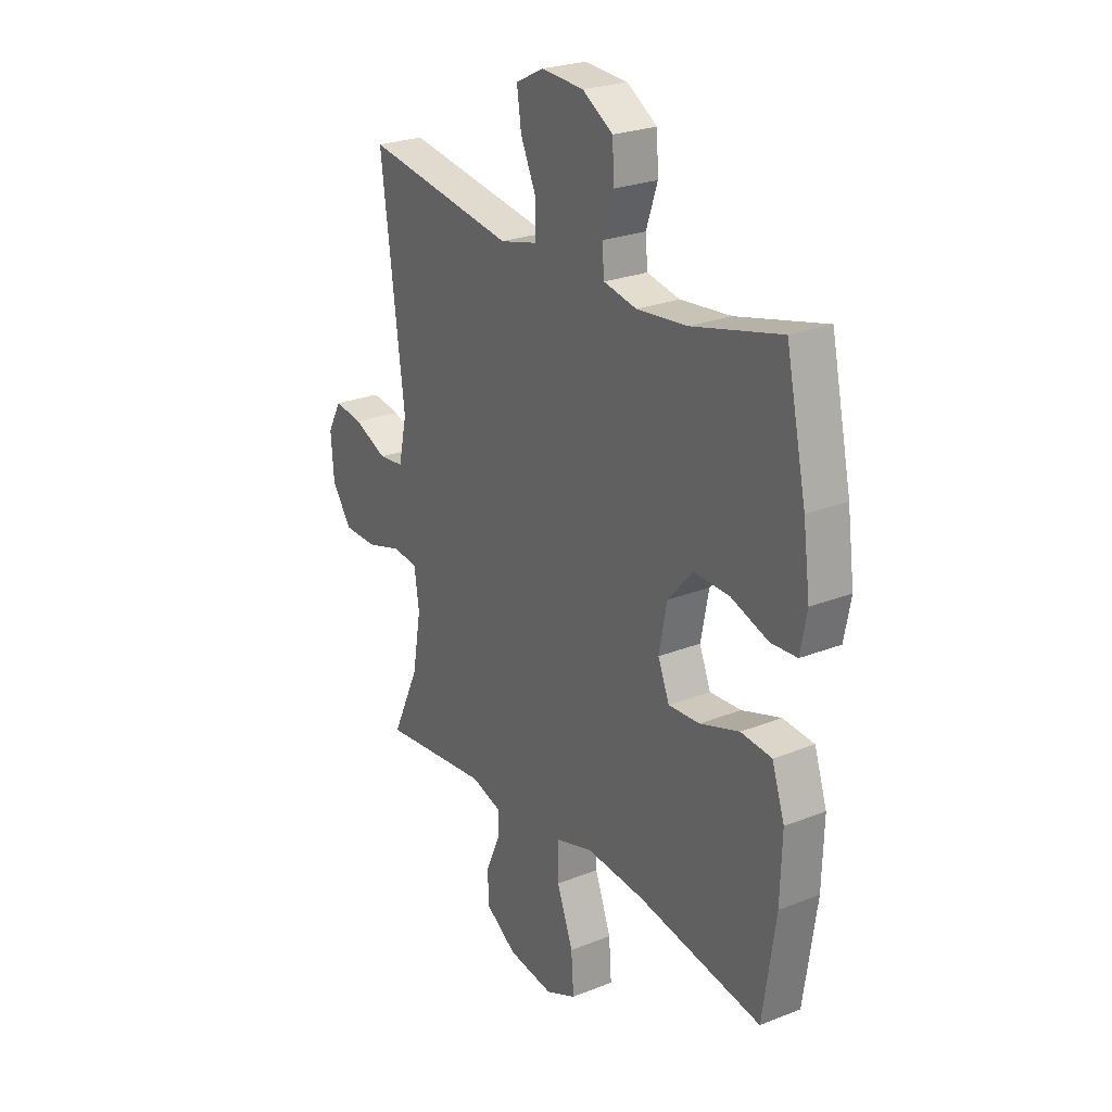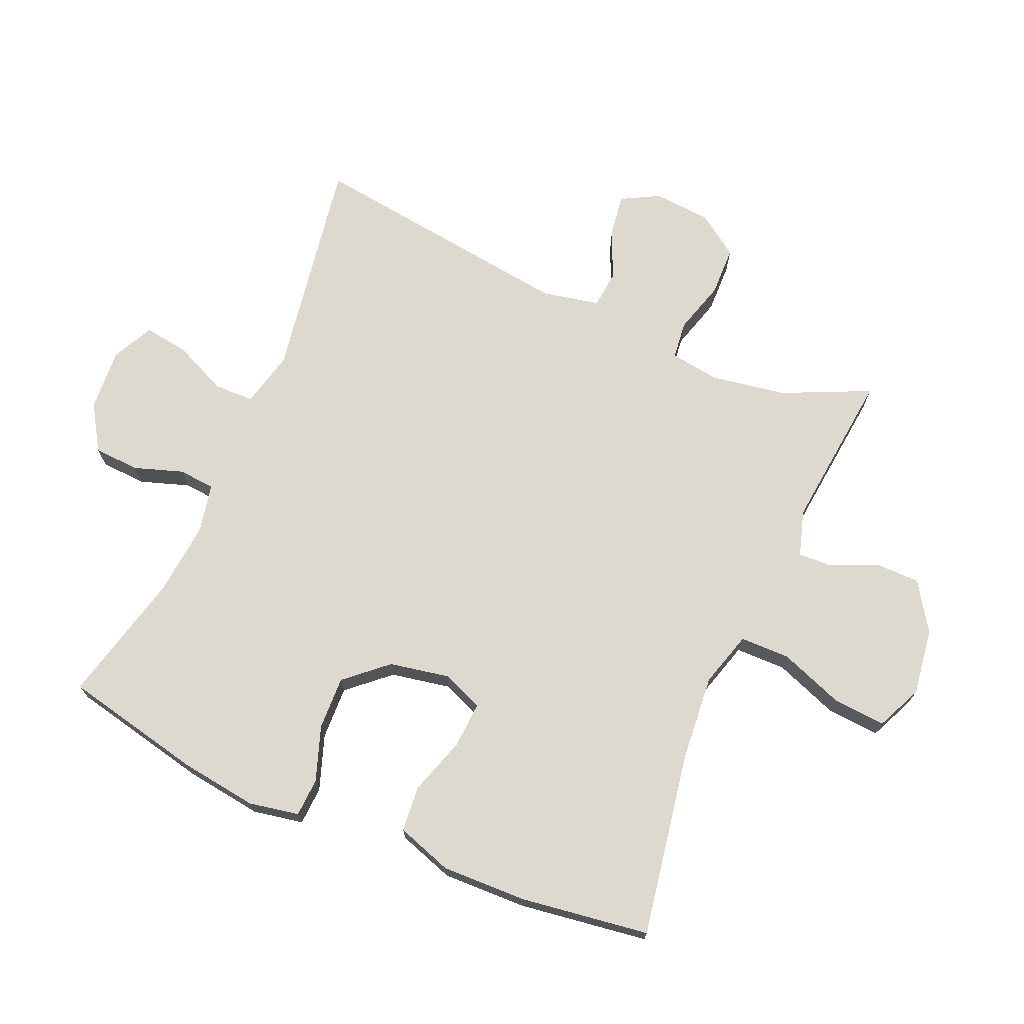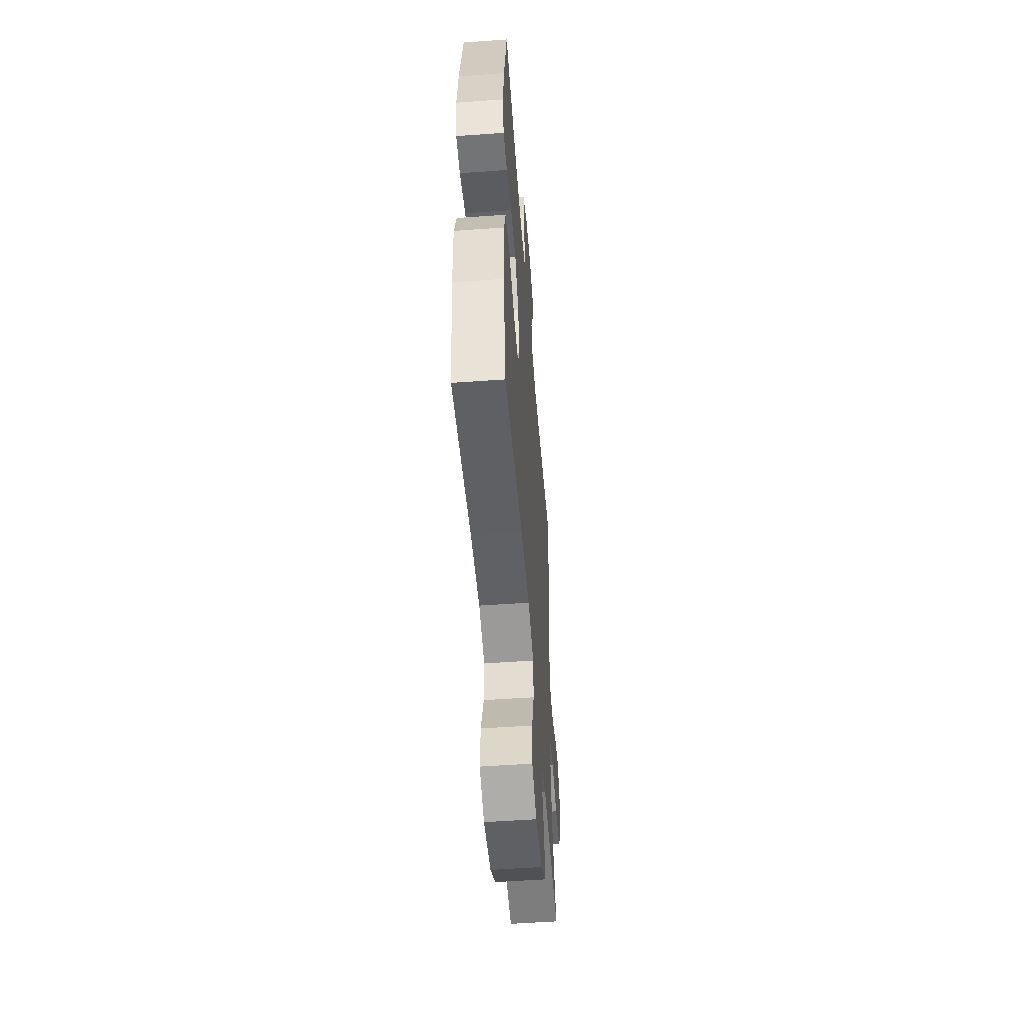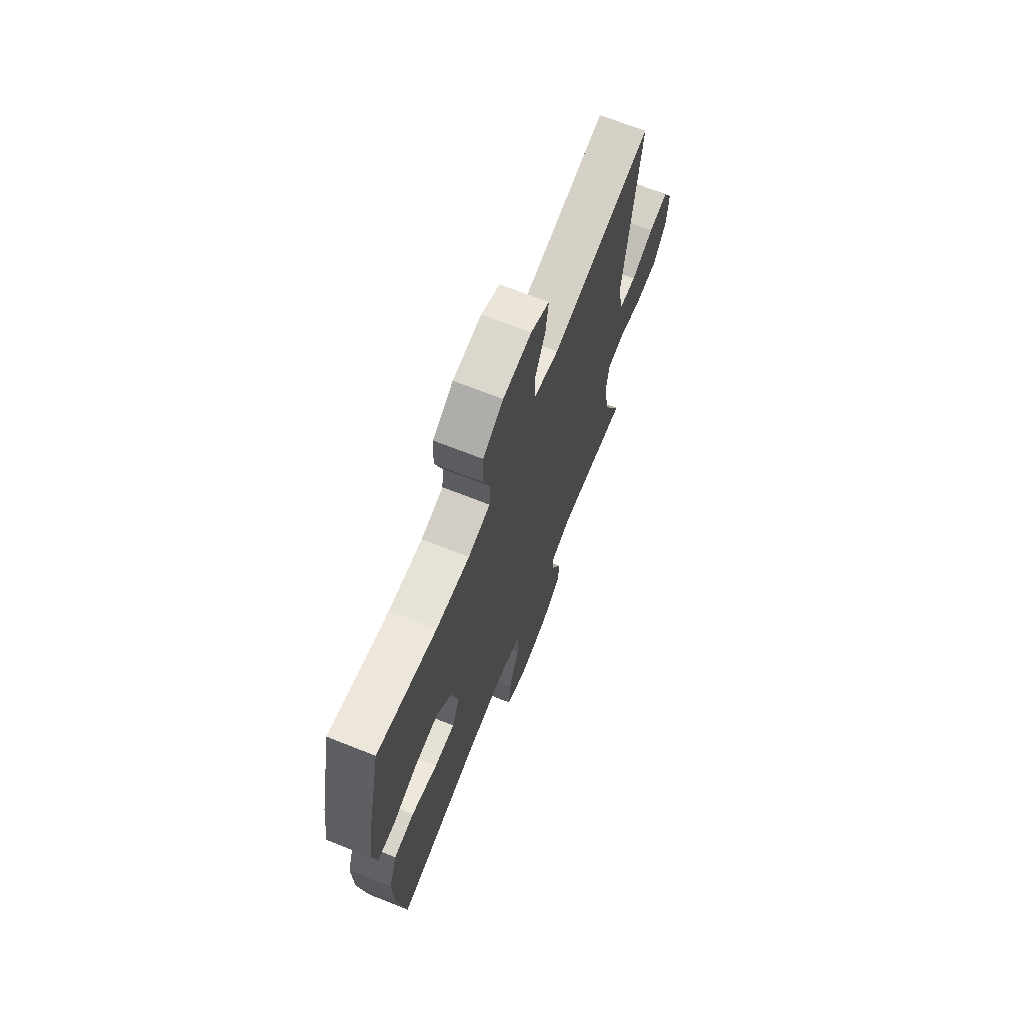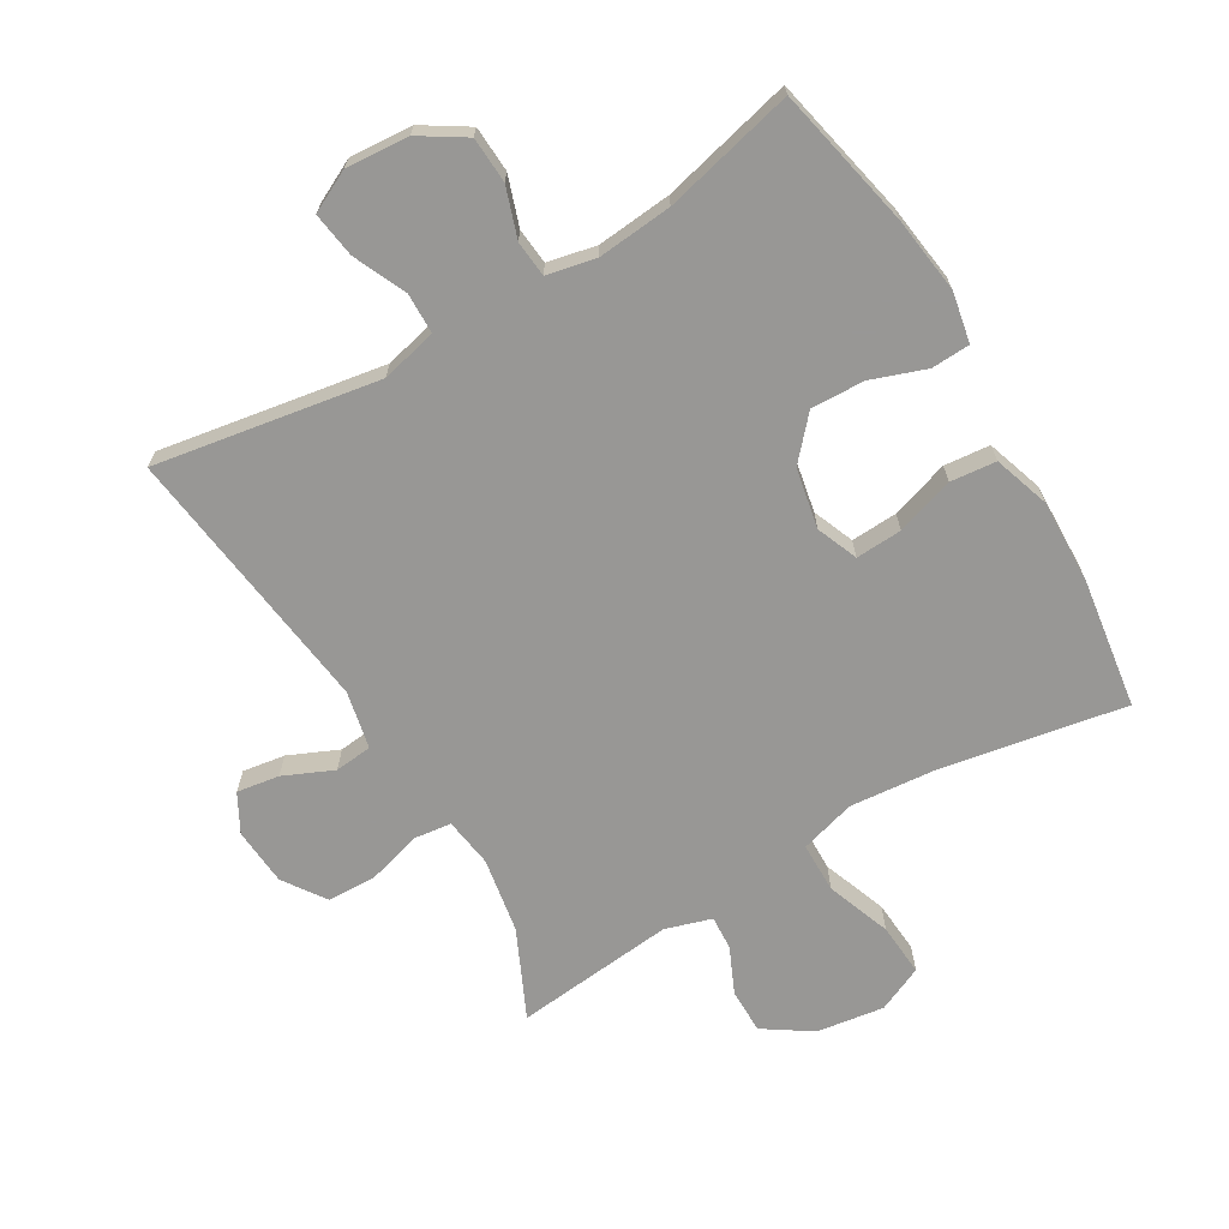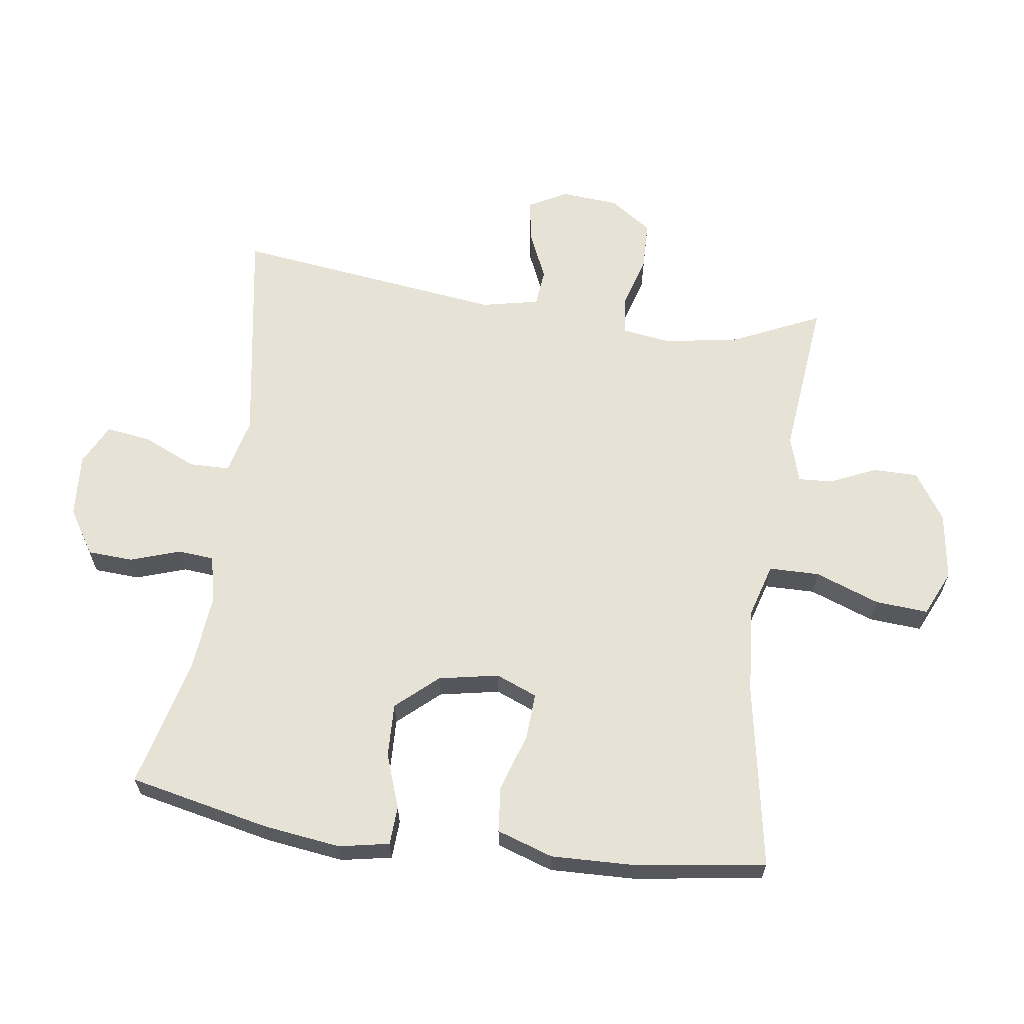
<metadata>
{"format":"obj","ext":"obj","renderer":"f3d","projection":"perspective","resolution":1024,"background":"white","views":[{"elev":24.8,"azim":57.1,"up":"+Z"},{"elev":71.4,"azim":113.5,"up":"+Y"},{"elev":-53.3,"azim":94.4,"up":"+Z"},{"elev":69.0,"azim":111.7,"up":"+Z"},{"elev":-68.2,"azim":30.5,"up":"+Y"},{"elev":63.5,"azim":98.0,"up":"+Y"}]}
</metadata>
<code>
v 0.5 0.07 0.5
v 0.547 0.07 0.282
v 0.563 0.07 0.162
v 0.548 0.07 0.084
v 0.488 0.07 0.081
v 0.403 0.07 0.111
v 0.32 0.07 0.114
v 0.263 0.07 0.05
v 0.245 0.07 -0.043
v 0.271 0.07 -0.107
v 0.343 0.07 -0.103
v 0.433 0.07 -0.074
v 0.504 0.07 -0.081
v 0.533 0.07 -0.168
v 0.529 0.07 -0.299
v 0.5 0.07 -0.5
v 0.214 0.07 -0.449
v 0.08 0.07 -0.437
v -0.006 0.07 -0.462
v -0.007 0.07 -0.54
v 0.03 0.07 -0.64
v 0.036 0.07 -0.722
v -0.035 0.07 -0.754
v -0.14 0.07 -0.739
v -0.214 0.07 -0.69
v -0.214 0.07 -0.62
v -0.182 0.07 -0.549
v -0.179 0.07 -0.496
v -0.251 0.07 -0.474
v -0.5 0.07 -0.5
v -0.437 0.07 -0.364
v -0.417 0.07 -0.247
v -0.428 0.07 -0.17
v -0.486 0.07 -0.163
v -0.569 0.07 -0.187
v -0.646 0.07 -0.185
v -0.691 0.07 -0.12
v -0.698 0.07 -0.03
v -0.666 0.07 0.029
v -0.6 0.07 0.019
v -0.523 0.07 -0.015
v -0.465 0.07 -0.009
v -0.446 0.07 0.08
v -0.5 0.07 0.5
v -0.152 0.07 0.442
v -0.065 0.07 0.463
v -0.064 0.07 0.526
v -0.101 0.07 0.608
v -0.111 0.07 0.678
v -0.047 0.07 0.71
v 0.051 0.07 0.703
v 0.121 0.07 0.659
v 0.125 0.07 0.588
v 0.099 0.07 0.511
v 0.104 0.07 0.455
v 0.18 0.07 0.439
v 0.296 0.07 0.45
v 0.5 0 0.5
v 0.547 0 0.282
v 0.563 0 0.162
v 0.548 0 0.084
v 0.488 0 0.081
v 0.403 0 0.111
v 0.32 0 0.114
v 0.263 0 0.05
v 0.245 0 -0.043
v 0.271 0 -0.107
v 0.343 0 -0.103
v 0.433 0 -0.074
v 0.504 0 -0.081
v 0.533 0 -0.168
v 0.529 0 -0.299
v 0.5 0 -0.5
v 0.214 0 -0.449
v 0.08 0 -0.437
v -0.006 0 -0.462
v -0.007 0 -0.54
v 0.03 0 -0.64
v 0.036 0 -0.722
v -0.035 0 -0.754
v -0.14 0 -0.739
v -0.214 0 -0.69
v -0.214 0 -0.62
v -0.182 0 -0.549
v -0.179 0 -0.496
v -0.251 0 -0.474
v -0.5 0 -0.5
v -0.437 0 -0.364
v -0.417 0 -0.247
v -0.428 0 -0.17
v -0.486 0 -0.163
v -0.569 0 -0.187
v -0.646 0 -0.185
v -0.691 0 -0.12
v -0.698 0 -0.03
v -0.666 0 0.029
v -0.6 0 0.019
v -0.523 0 -0.015
v -0.465 0 -0.009
v -0.446 0 0.08
v -0.5 0 0.5
v -0.152 0 0.442
v -0.065 0 0.463
v -0.064 0 0.526
v -0.101 0 0.608
v -0.111 0 0.678
v -0.047 0 0.71
v 0.051 0 0.703
v 0.121 0 0.659
v 0.125 0 0.588
v 0.099 0 0.511
v 0.104 0 0.455
v 0.18 0 0.439
v 0.296 0 0.45
f 52 53 54
f 51 52 54
f 50 51 54
f 49 50 54
f 48 49 54
f 47 48 54
f 46 47 54 55
f 45 46 55 56
f 43 44 45
f 42 43 45 56
f 39 40 41
f 38 39 41
f 37 38 41
f 36 37 41
f 35 36 41
f 34 35 41
f 33 34 41 42
f 29 30 31
f 28 29 31 32
f 25 26 27
f 24 25 27
f 23 24 27
f 22 23 27
f 21 22 27
f 20 21 27
f 19 20 27 28
f 28 32 33
f 19 28 33
f 18 19 33
f 15 16 17
f 14 15 17
f 13 14 17
f 12 13 17
f 11 12 17
f 17 18 33
f 11 17 33
f 10 11 33
f 4 5 6
f 3 4 6
f 2 3 6
f 1 2 6
f 57 1 6
f 57 6 7
f 56 57 7 8
f 42 56 8 9
f 9 10 33 42
f 111 110 109
f 111 109 108
f 111 108 107
f 111 107 106
f 111 106 105
f 111 105 104
f 112 111 104 103
f 113 112 103 102
f 102 101 100
f 113 102 100 99
f 98 97 96
f 98 96 95
f 98 95 94
f 98 94 93
f 98 93 92
f 98 92 91
f 99 98 91 90
f 88 87 86
f 89 88 86 85
f 84 83 82
f 84 82 81
f 84 81 80
f 84 80 79
f 84 79 78
f 84 78 77
f 85 84 77 76
f 90 89 85
f 90 85 76
f 90 76 75
f 74 73 72
f 74 72 71
f 74 71 70
f 74 70 69
f 74 69 68
f 90 75 74
f 90 74 68
f 90 68 67
f 63 62 61
f 63 61 60
f 63 60 59
f 63 59 58
f 63 58 114
f 64 63 114
f 65 64 114 113
f 66 65 113 99
f 99 90 67 66
f 1 58 59 2
f 2 59 60 3
f 3 60 61 4
f 4 61 62 5
f 5 62 63 6
f 6 63 64 7
f 7 64 65 8
f 8 65 66 9
f 9 66 67 10
f 10 67 68 11
f 11 68 69 12
f 12 69 70 13
f 13 70 71 14
f 14 71 72 15
f 15 72 73 16
f 16 73 74 17
f 17 74 75 18
f 18 75 76 19
f 19 76 77 20
f 20 77 78 21
f 21 78 79 22
f 22 79 80 23
f 23 80 81 24
f 24 81 82 25
f 25 82 83 26
f 26 83 84 27
f 27 84 85 28
f 28 85 86 29
f 29 86 87 30
f 30 87 88 31
f 31 88 89 32
f 32 89 90 33
f 33 90 91 34
f 34 91 92 35
f 35 92 93 36
f 36 93 94 37
f 37 94 95 38
f 38 95 96 39
f 39 96 97 40
f 40 97 98 41
f 41 98 99 42
f 42 99 100 43
f 43 100 101 44
f 44 101 102 45
f 45 102 103 46
f 46 103 104 47
f 47 104 105 48
f 48 105 106 49
f 49 106 107 50
f 50 107 108 51
f 51 108 109 52
f 52 109 110 53
f 53 110 111 54
f 54 111 112 55
f 55 112 113 56
f 56 113 114 57
f 57 114 58 1

</code>
